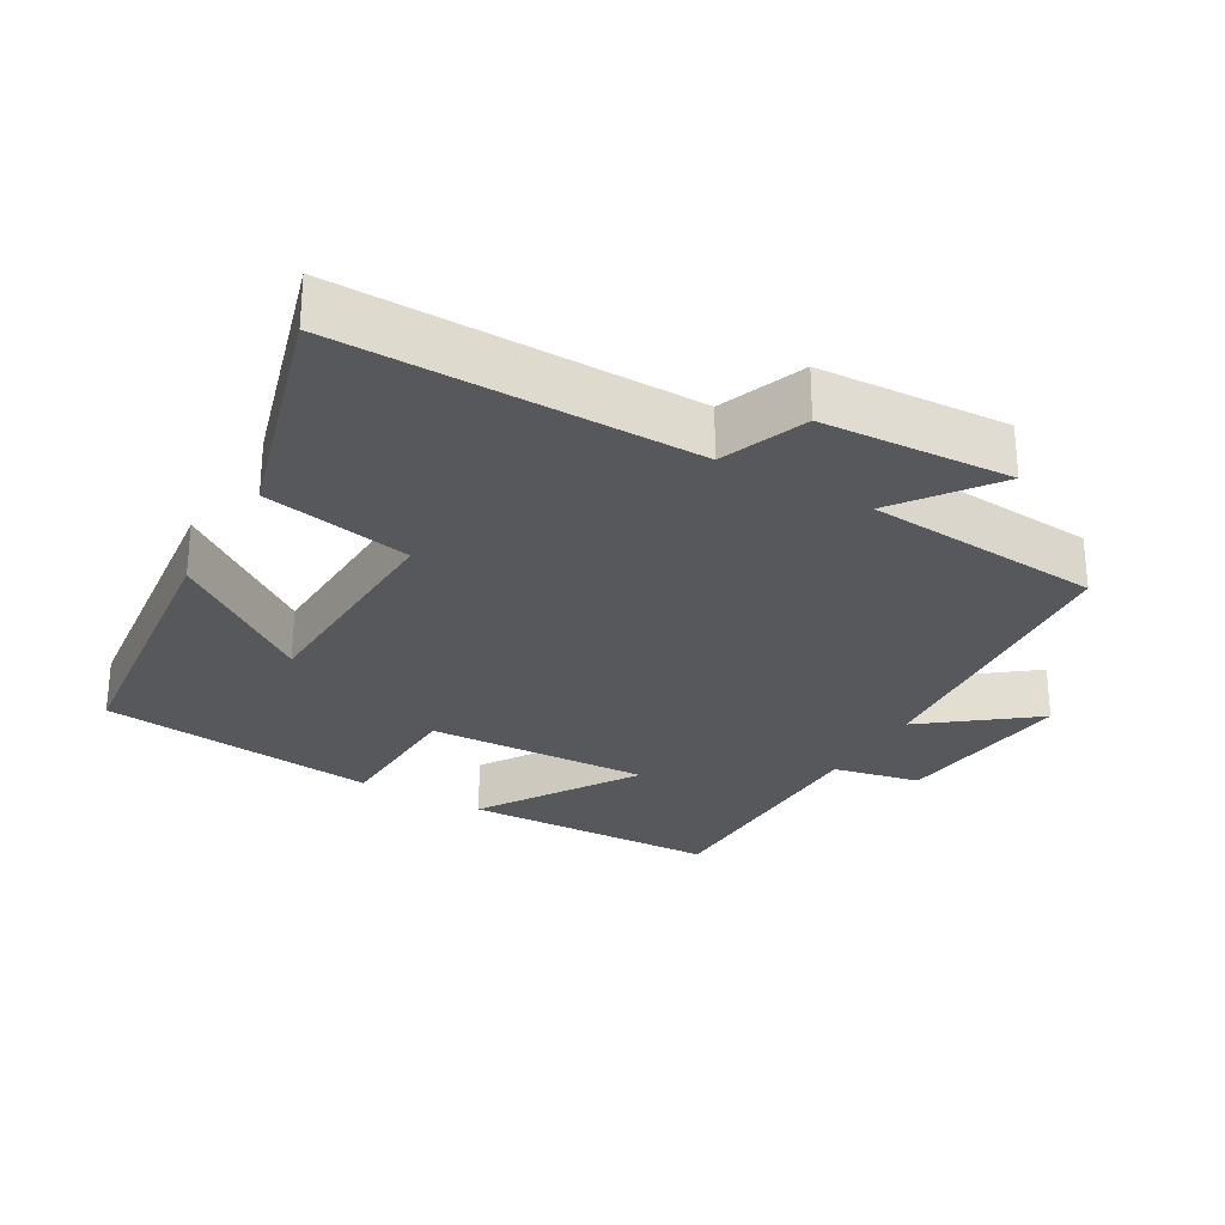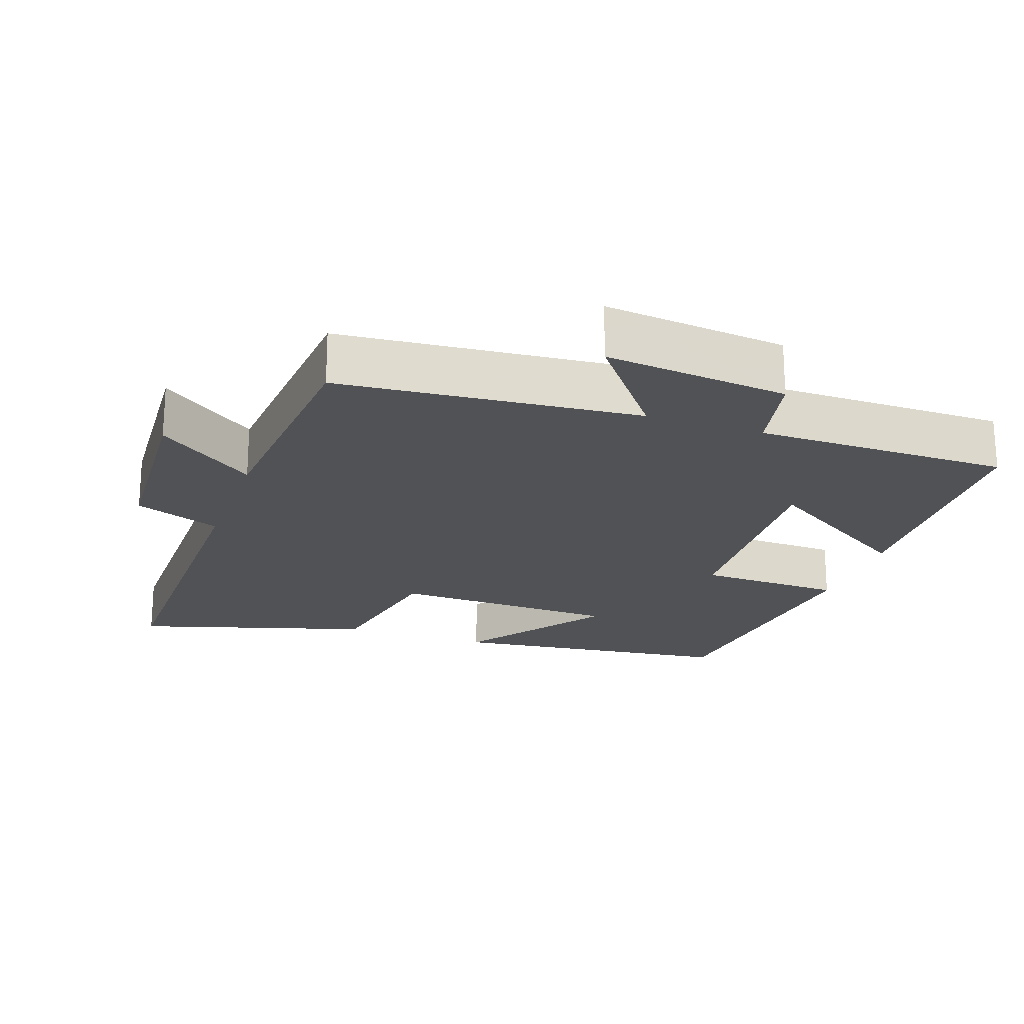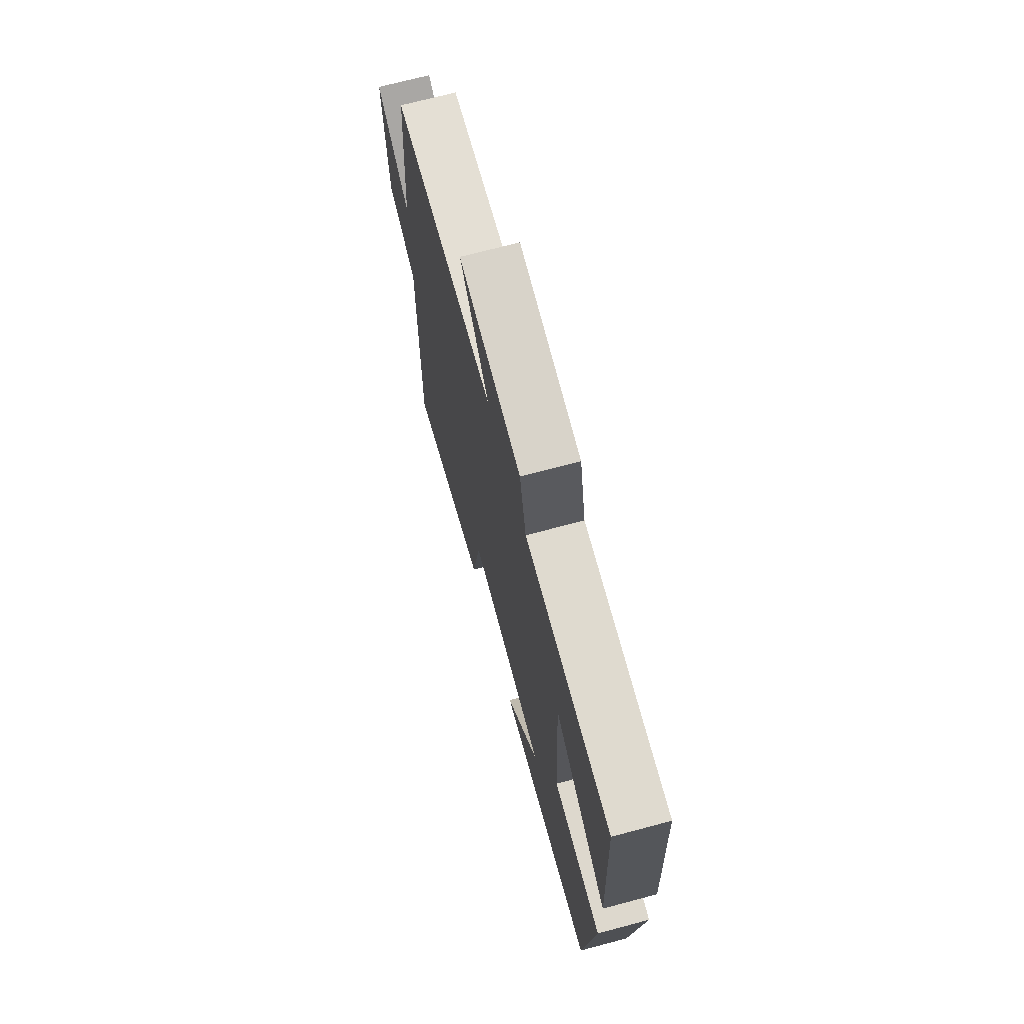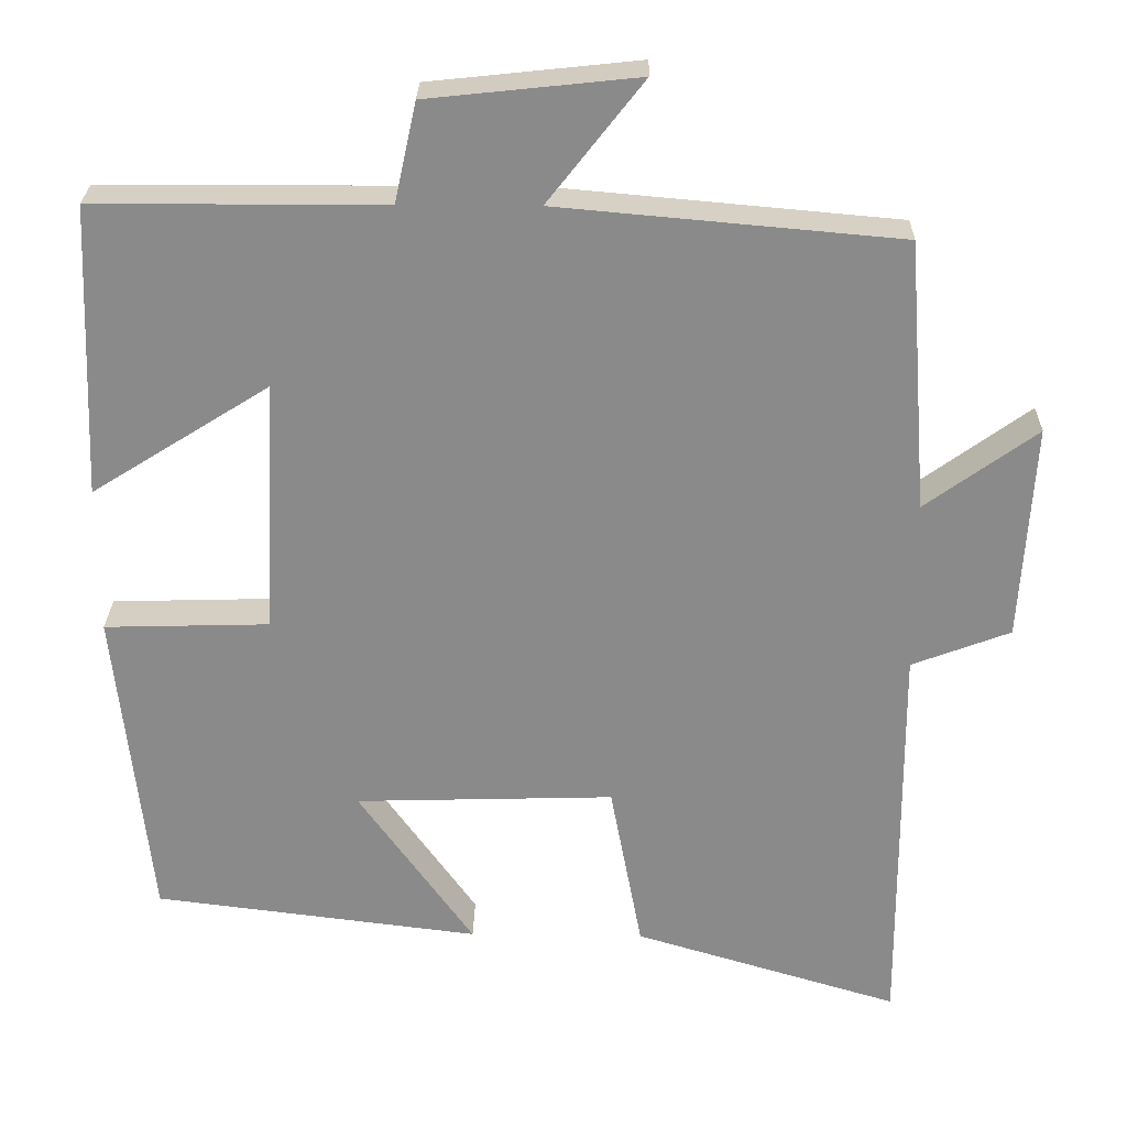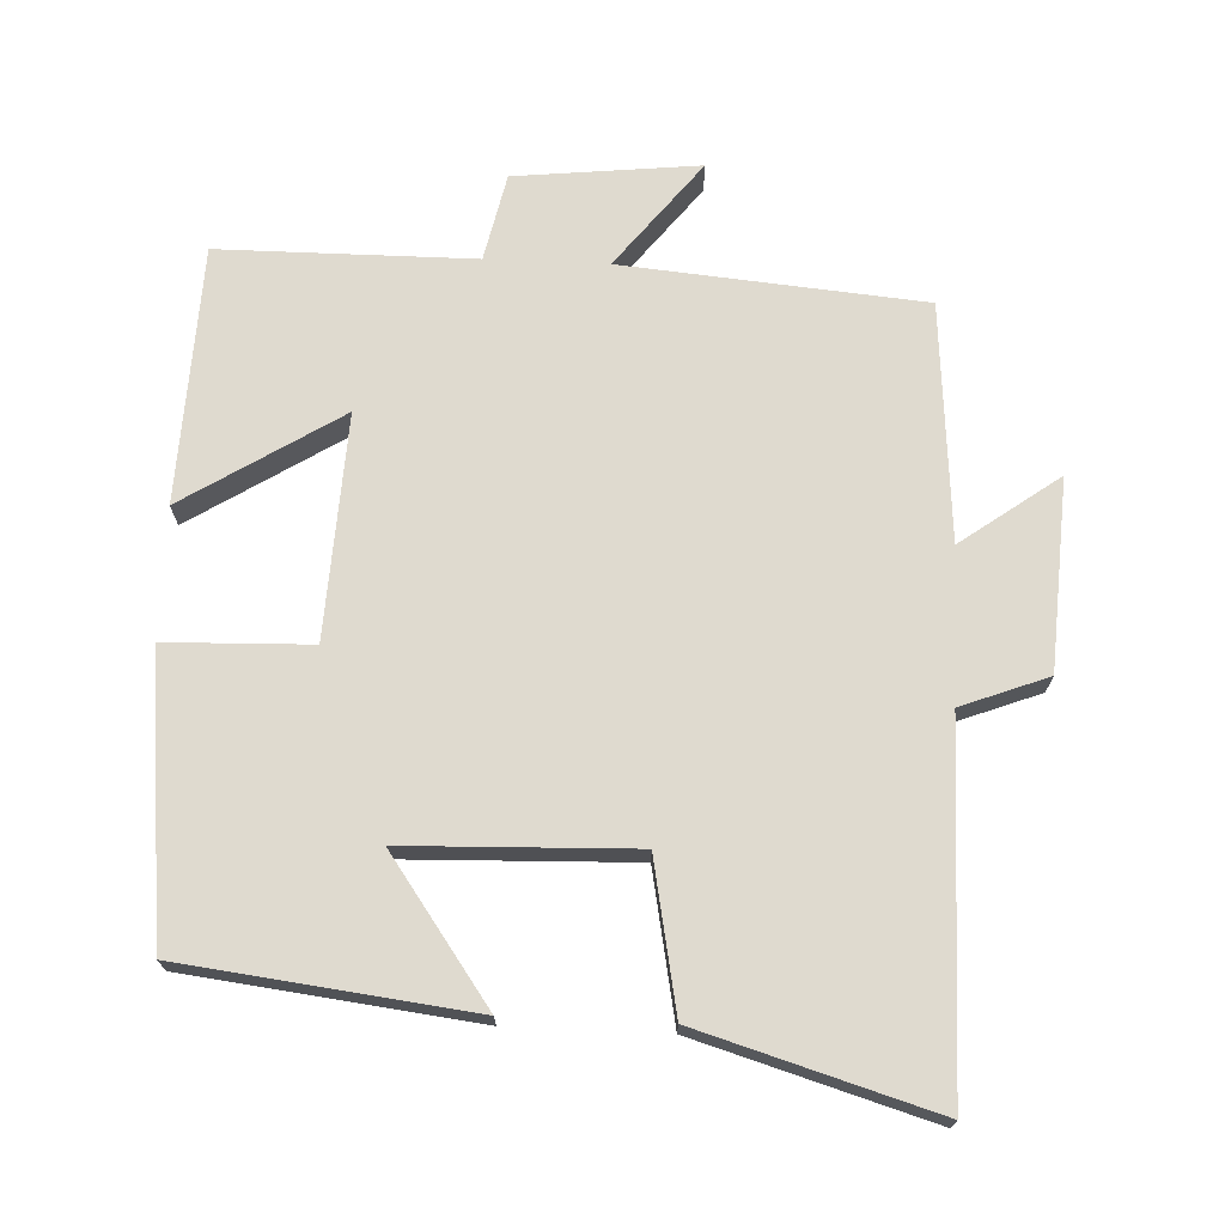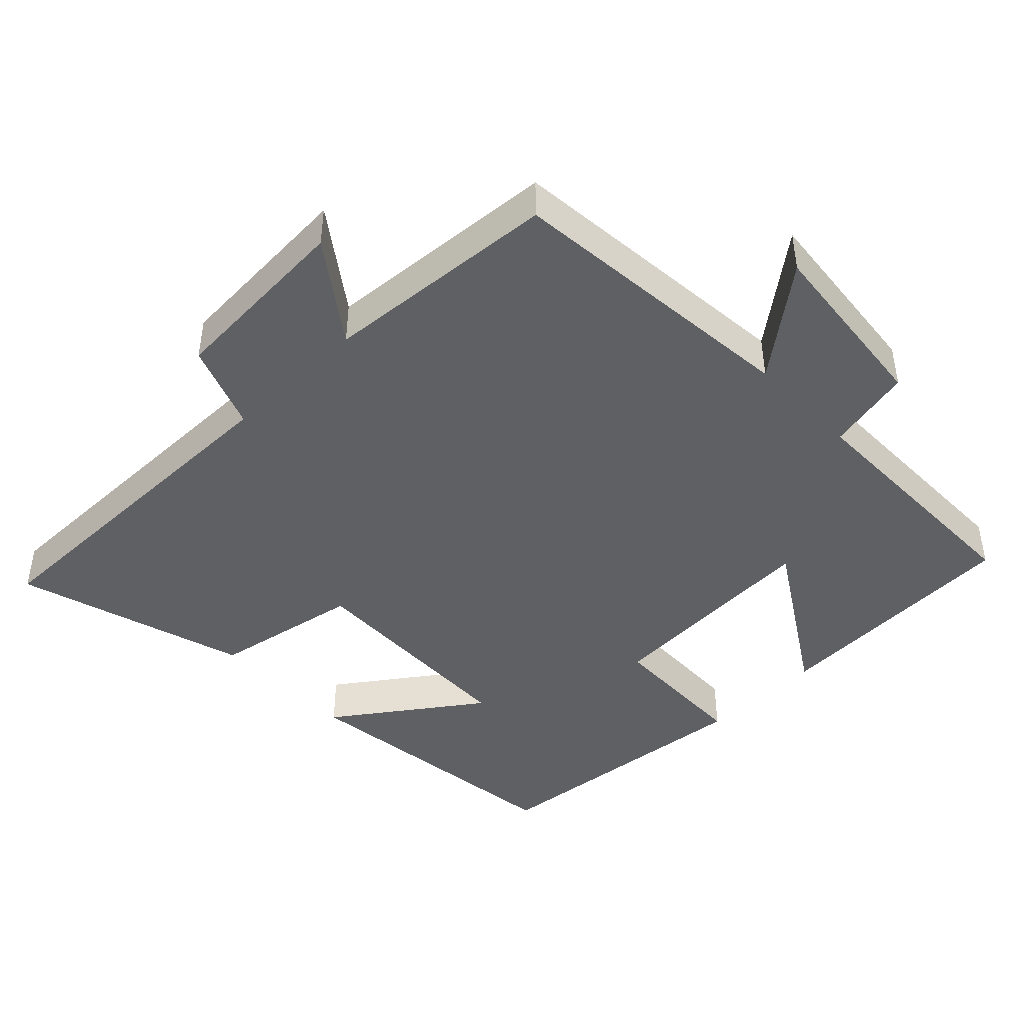
<metadata>
{"format":"obj","ext":"obj","renderer":"f3d","projection":"perspective","resolution":1024,"background":"white","views":[{"elev":-27.8,"azim":-120.3,"up":"+Y"},{"elev":-21.3,"azim":-19.3,"up":"+Y"},{"elev":70.6,"azim":75.1,"up":"+Z"},{"elev":26.3,"azim":-178.8,"up":"+Z"},{"elev":70.8,"azim":-177.5,"up":"+Y"},{"elev":-44.3,"azim":-45.9,"up":"+Y"}]}
</metadata>
<code>
v -0.503 0.07 -0.599
v -0.5 0.07 -0.092
v -0.623 0.07 -0.045
v -0.639 0.07 0.225
v -0.5 0.07 0.124
v -0.474 0.07 0.462
v -0.047 0.07 0.5
v -0.166 0.07 0.652
v 0.096 0.07 0.624
v 0.123 0.07 0.5
v 0.485 0.07 0.499
v 0.5 0.07 0.134
v 0.278 0.07 0.274
v 0.294 0.07 -0.044
v 0.5 0.07 -0.05
v 0.457 0.07 -0.45
v 0.049 0.07 -0.5
v 0.193 0.07 -0.298
v -0.131 0.07 -0.288
v -0.171 0.07 -0.5
v -0.503 0 -0.599
v -0.5 0 -0.092
v -0.623 0 -0.045
v -0.639 0 0.225
v -0.5 0 0.124
v -0.474 0 0.462
v -0.047 0 0.5
v -0.166 0 0.652
v 0.096 0 0.624
v 0.123 0 0.5
v 0.485 0 0.499
v 0.5 0 0.134
v 0.278 0 0.274
v 0.294 0 -0.044
v 0.5 0 -0.05
v 0.457 0 -0.45
v 0.049 0 -0.5
v 0.193 0 -0.298
v -0.131 0 -0.288
v -0.171 0 -0.5
f 19 20 1 2
f 18 19 2
f 15 16 17 18
f 18 2 3
f 15 18 3
f 14 15 3
f 13 14 3
f 10 11 12 13
f 10 13 3
f 7 8 9 10
f 5 6 7 10
f 5 10 3
f 3 4 5
f 22 21 40 39
f 22 39 38
f 38 37 36 35
f 23 22 38
f 23 38 35
f 23 35 34
f 23 34 33
f 33 32 31 30
f 23 33 30
f 30 29 28 27
f 30 27 26 25
f 23 30 25
f 25 24 23
f 1 21 22 2
f 2 22 23 3
f 3 23 24 4
f 4 24 25 5
f 5 25 26 6
f 6 26 27 7
f 7 27 28 8
f 8 28 29 9
f 9 29 30 10
f 10 30 31 11
f 11 31 32 12
f 12 32 33 13
f 13 33 34 14
f 14 34 35 15
f 15 35 36 16
f 16 36 37 17
f 17 37 38 18
f 18 38 39 19
f 19 39 40 20
f 20 40 21 1

</code>
